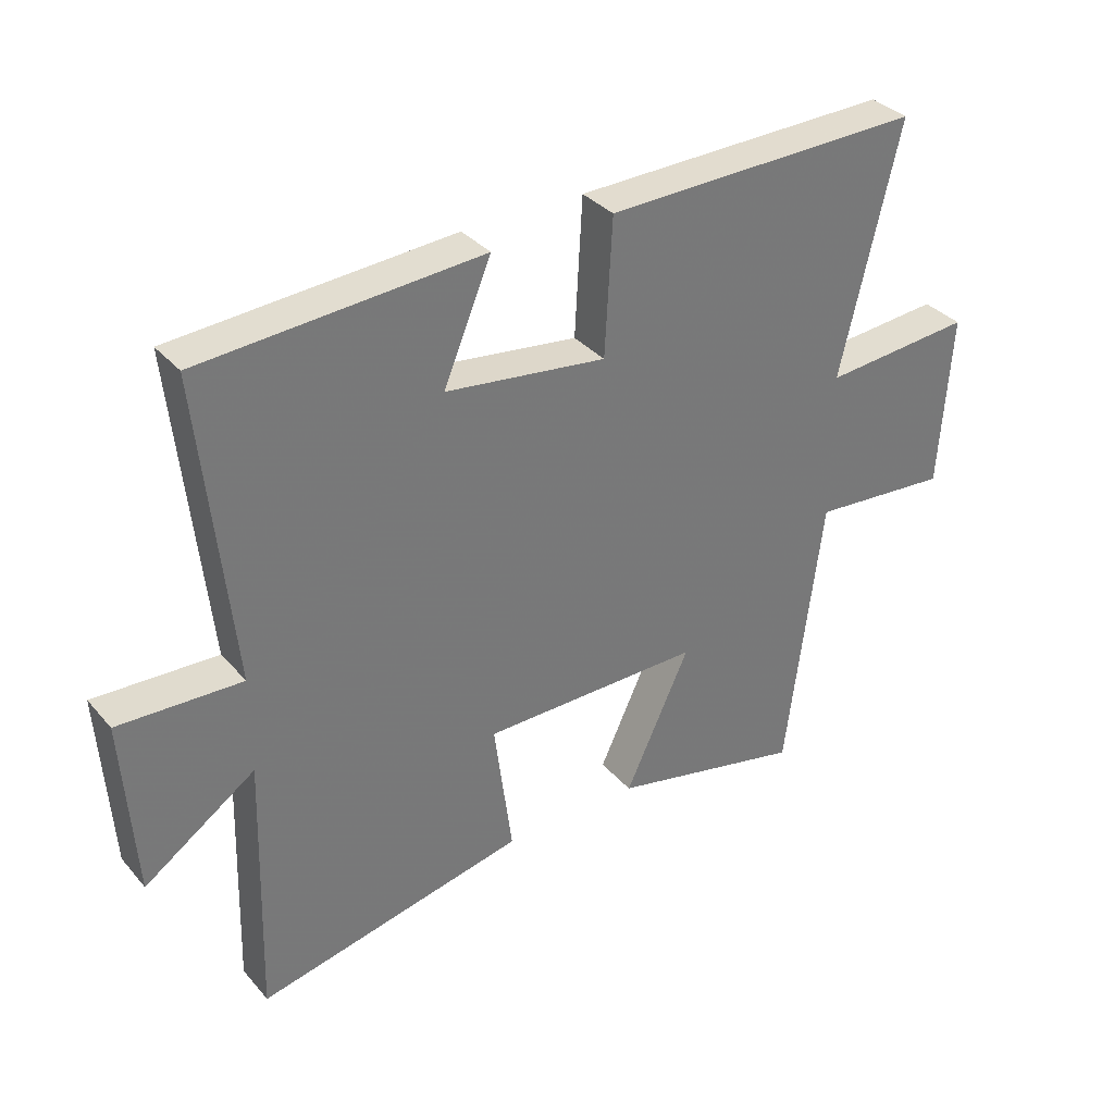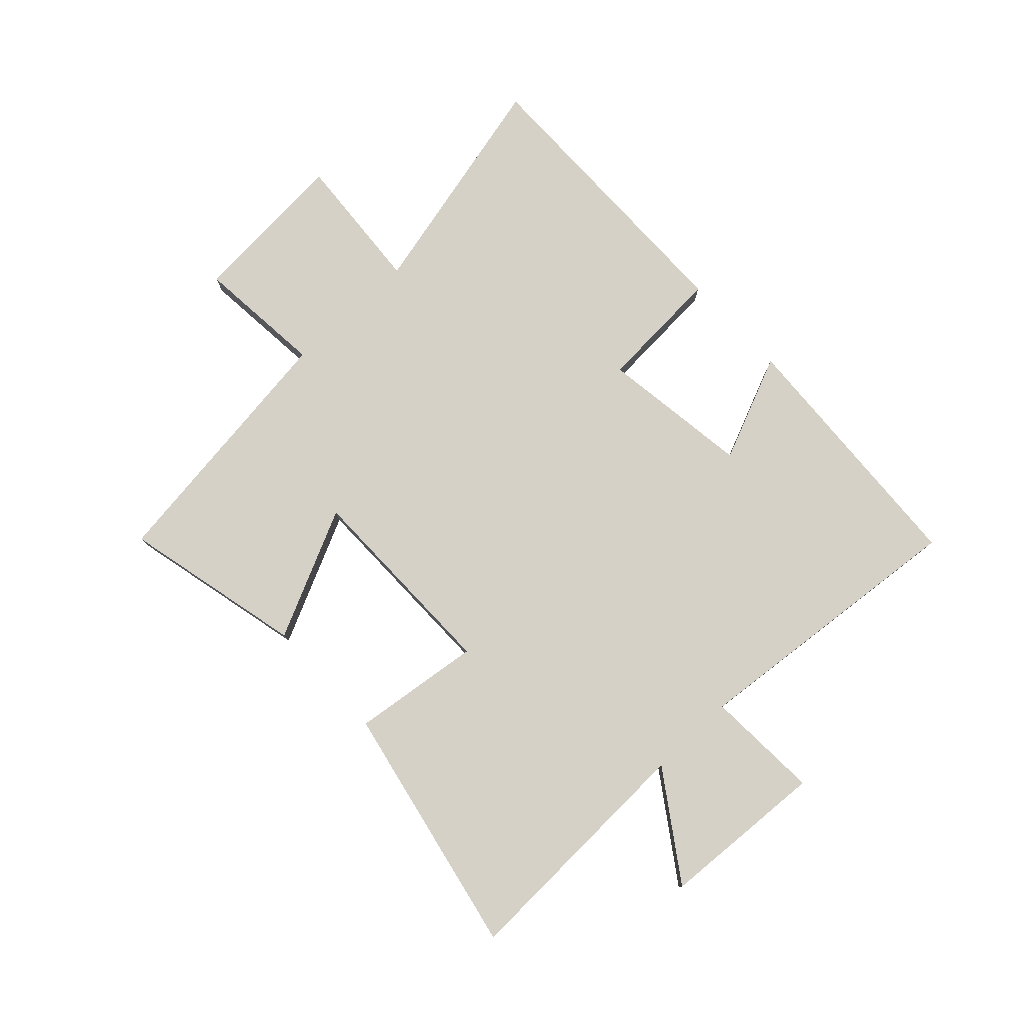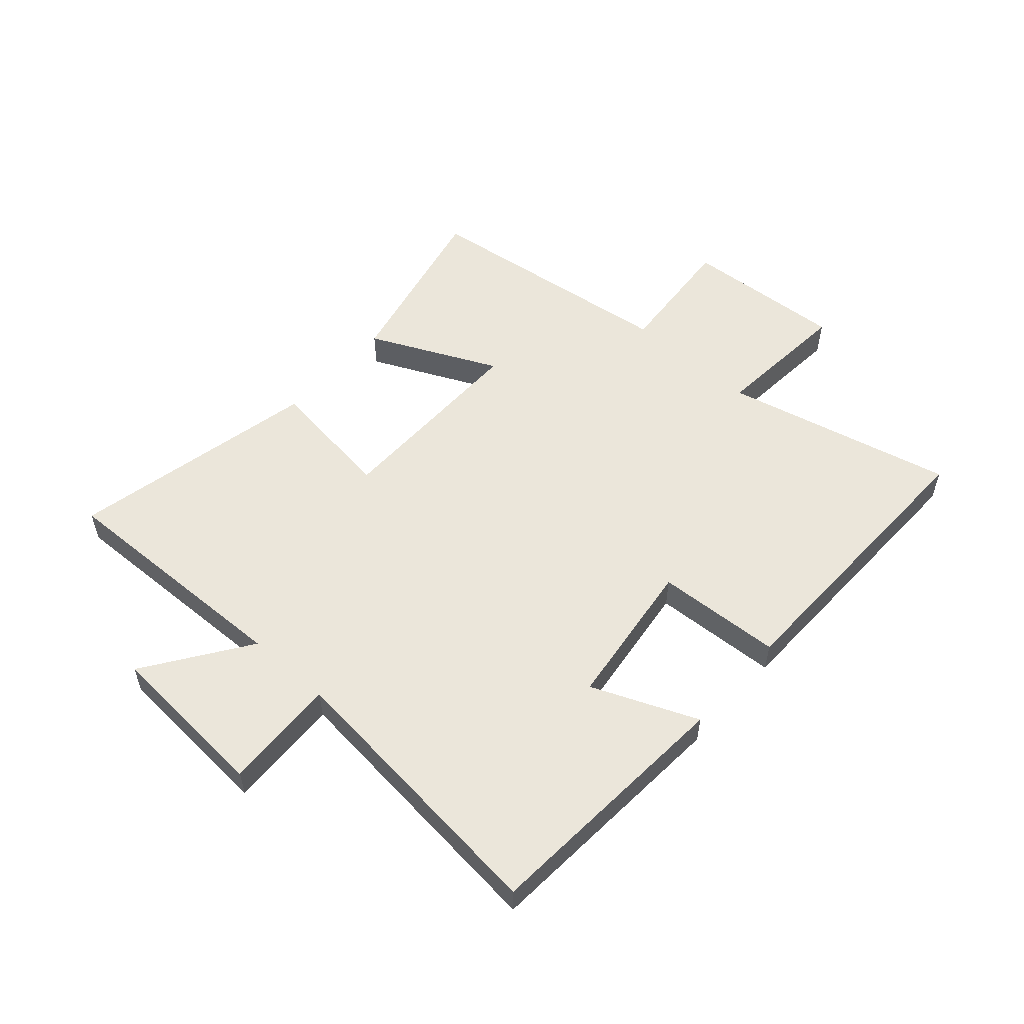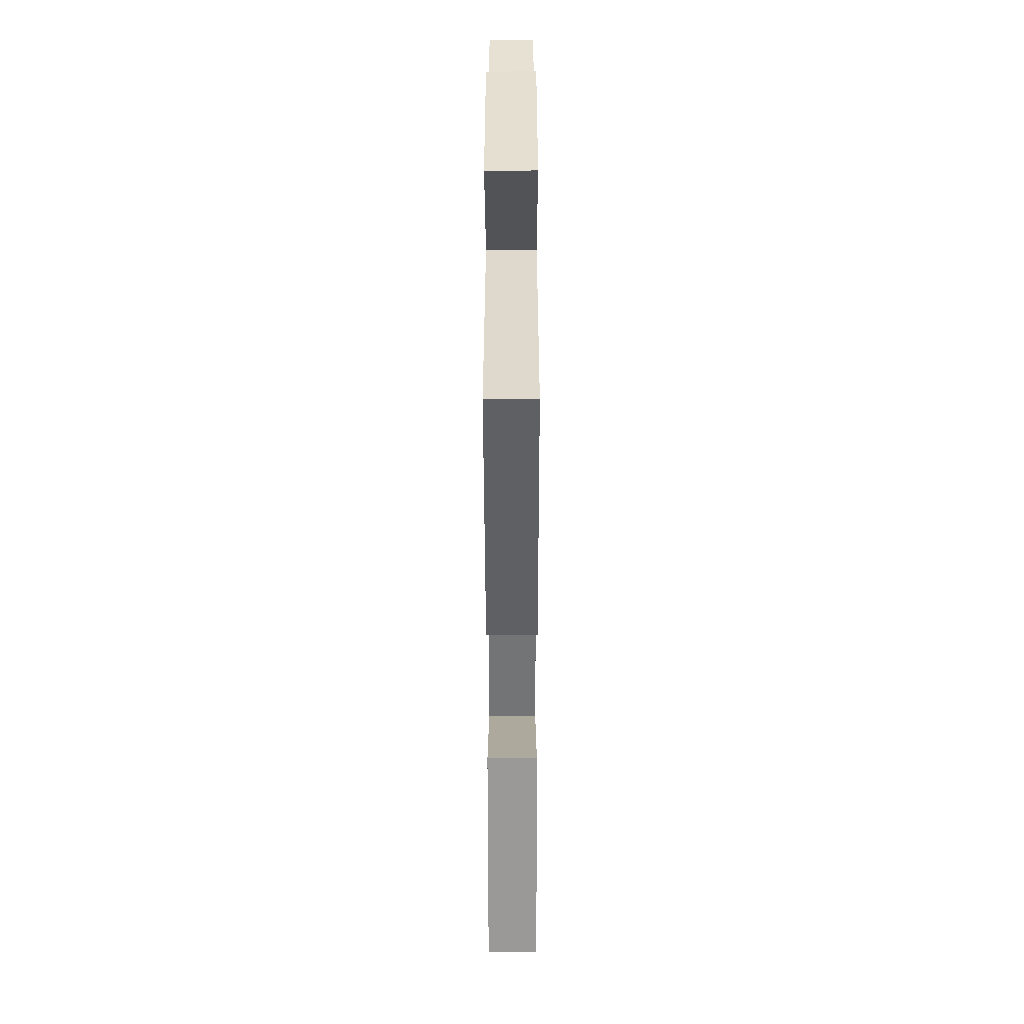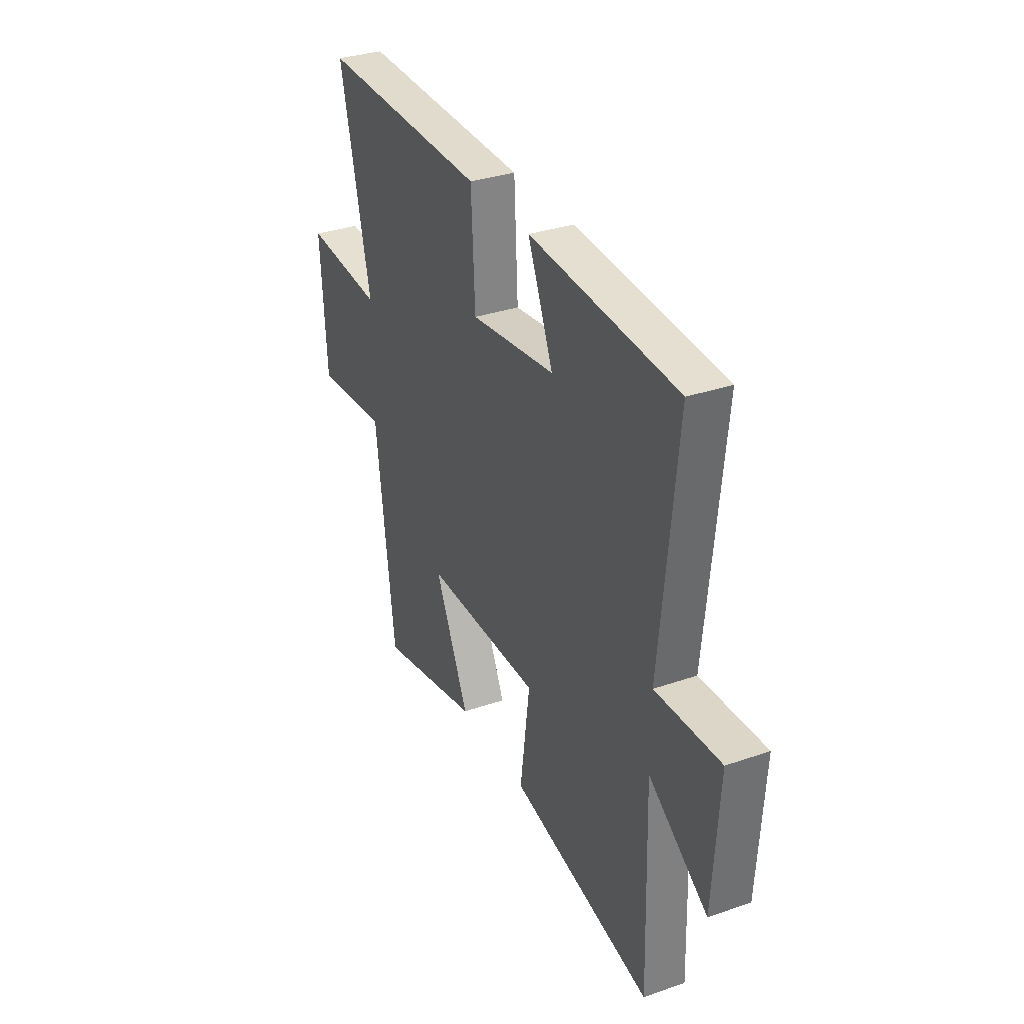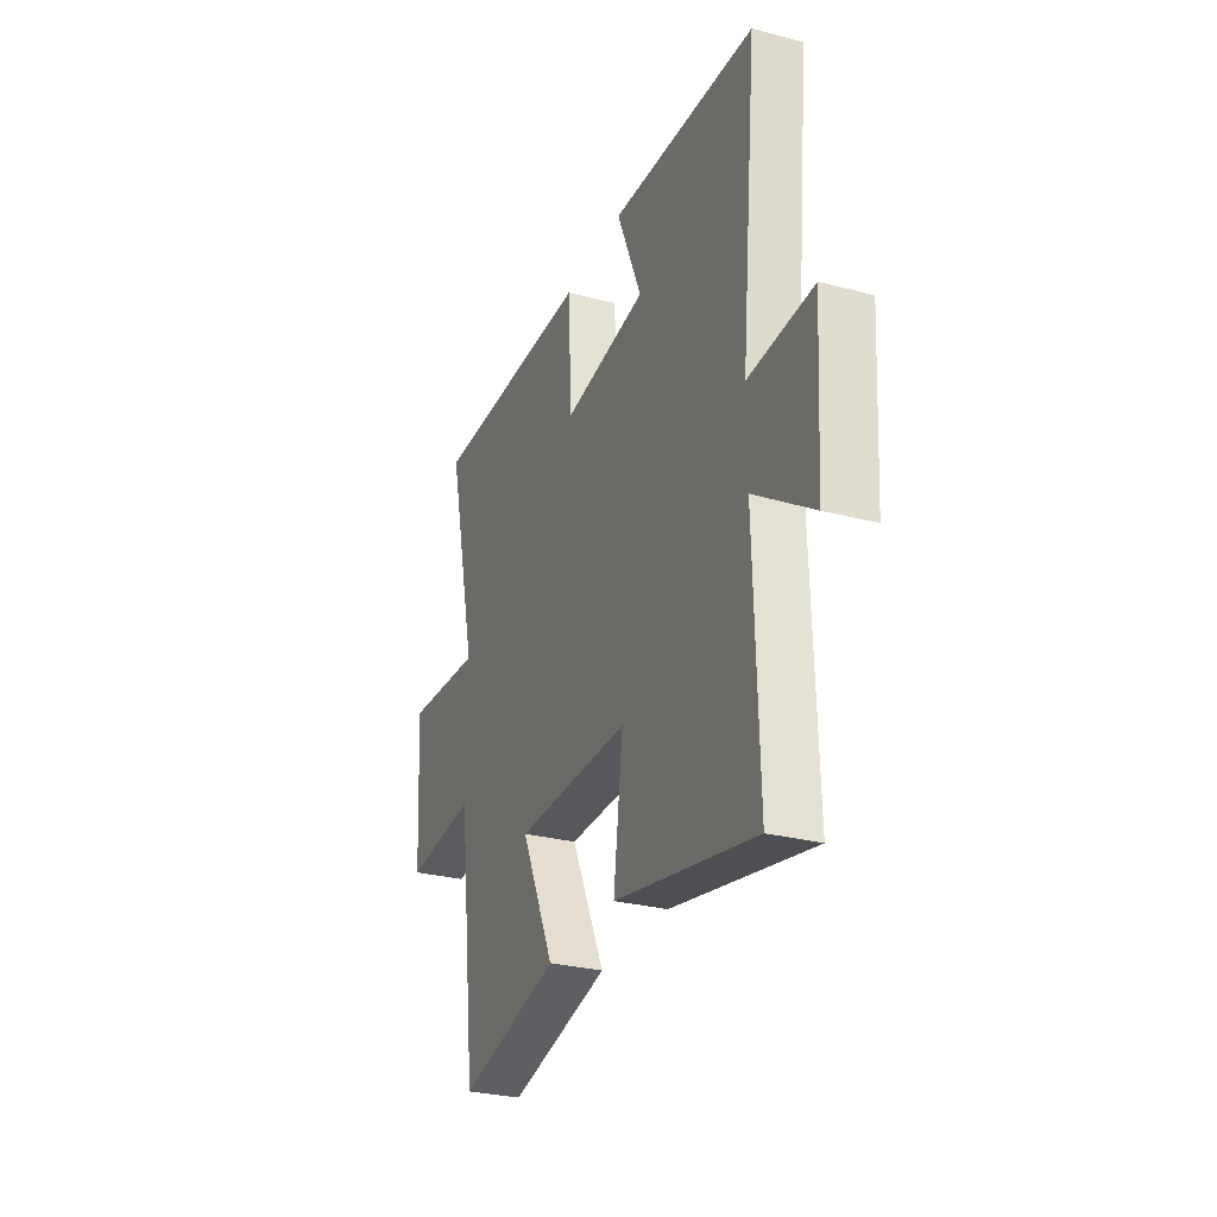
<metadata>
{"format":"obj","ext":"obj","renderer":"f3d","projection":"perspective","resolution":1024,"background":"white","views":[{"elev":34.5,"azim":-34.6,"up":"+Z"},{"elev":78.7,"azim":-133.3,"up":"+Y"},{"elev":54.8,"azim":-48.2,"up":"+Y"},{"elev":-56.1,"azim":-89.9,"up":"+Z"},{"elev":32.9,"azim":-115.5,"up":"+Z"},{"elev":-28.8,"azim":-111.4,"up":"+Z"}]}
</metadata>
<code>
v -0.513 0.07 -0.589
v -0.5 0.07 -0.167
v -0.677 0.07 -0.288
v -0.695 0.07 -0.006
v -0.5 0.07 -0.015
v -0.549 0.07 0.472
v -0.105 0.07 0.5
v -0.181 0.07 0.319
v 0.075 0.07 0.285
v 0.087 0.07 0.5
v 0.593 0.07 0.508
v 0.5 0.07 0.114
v 0.738 0.07 0.133
v 0.72 0.07 -0.143
v 0.5 0.07 -0.124
v 0.443 0.07 -0.571
v 0.133 0.07 -0.5
v 0.236 0.07 -0.28
v -0.114 0.07 -0.28
v -0.085 0.07 -0.5
v -0.513 0 -0.589
v -0.5 0 -0.167
v -0.677 0 -0.288
v -0.695 0 -0.006
v -0.5 0 -0.015
v -0.549 0 0.472
v -0.105 0 0.5
v -0.181 0 0.319
v 0.075 0 0.285
v 0.087 0 0.5
v 0.593 0 0.508
v 0.5 0 0.114
v 0.738 0 0.133
v 0.72 0 -0.143
v 0.5 0 -0.124
v 0.443 0 -0.571
v 0.133 0 -0.5
v 0.236 0 -0.28
v -0.114 0 -0.28
v -0.085 0 -0.5
f 19 20 1 2
f 18 19 2
f 15 16 17 18
f 15 18 2
f 12 13 14 15
f 12 15 2
f 9 10 11 12
f 8 9 12 2
f 5 6 7 8
f 5 8 2 3
f 3 4 5
f 22 21 40 39
f 22 39 38
f 38 37 36 35
f 22 38 35
f 35 34 33 32
f 22 35 32
f 32 31 30 29
f 22 32 29 28
f 28 27 26 25
f 23 22 28 25
f 25 24 23
f 1 21 22 2
f 2 22 23 3
f 3 23 24 4
f 4 24 25 5
f 5 25 26 6
f 6 26 27 7
f 7 27 28 8
f 8 28 29 9
f 9 29 30 10
f 10 30 31 11
f 11 31 32 12
f 12 32 33 13
f 13 33 34 14
f 14 34 35 15
f 15 35 36 16
f 16 36 37 17
f 17 37 38 18
f 18 38 39 19
f 19 39 40 20
f 20 40 21 1

</code>
